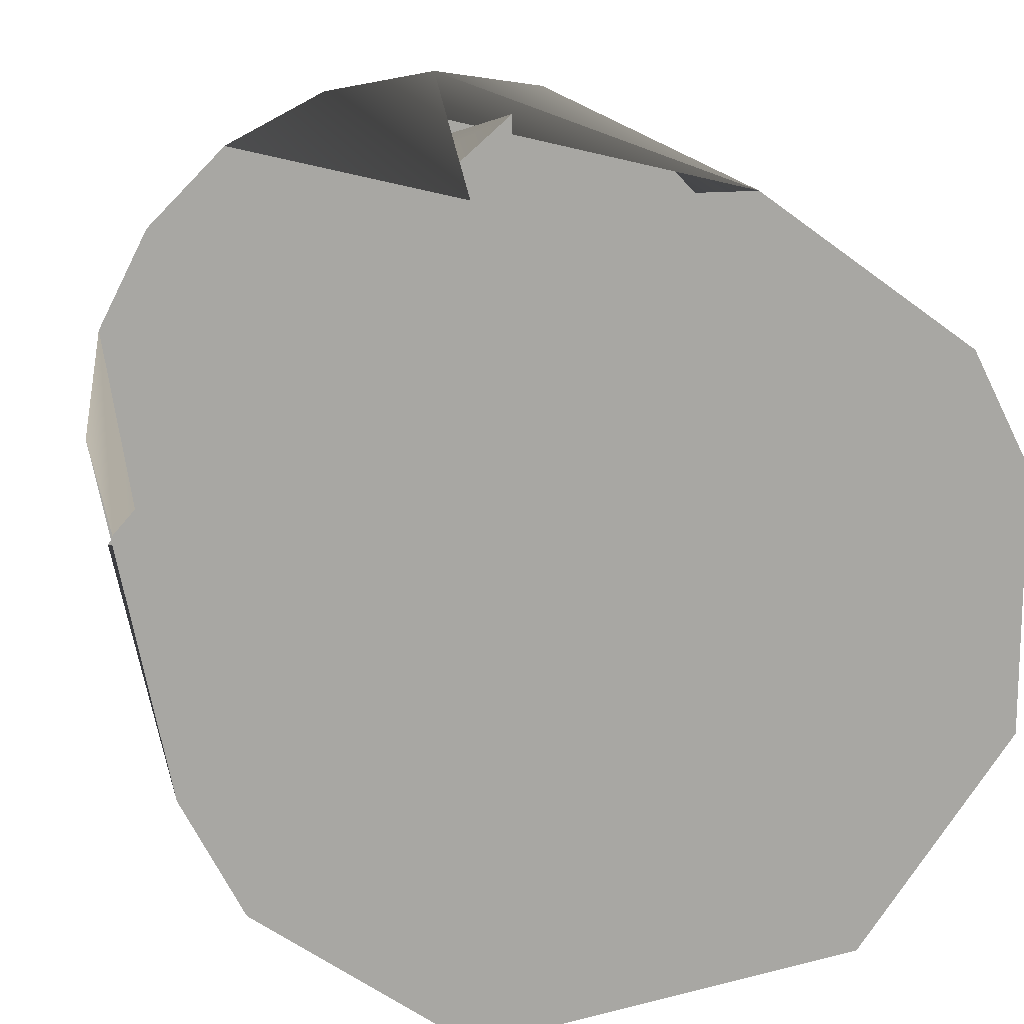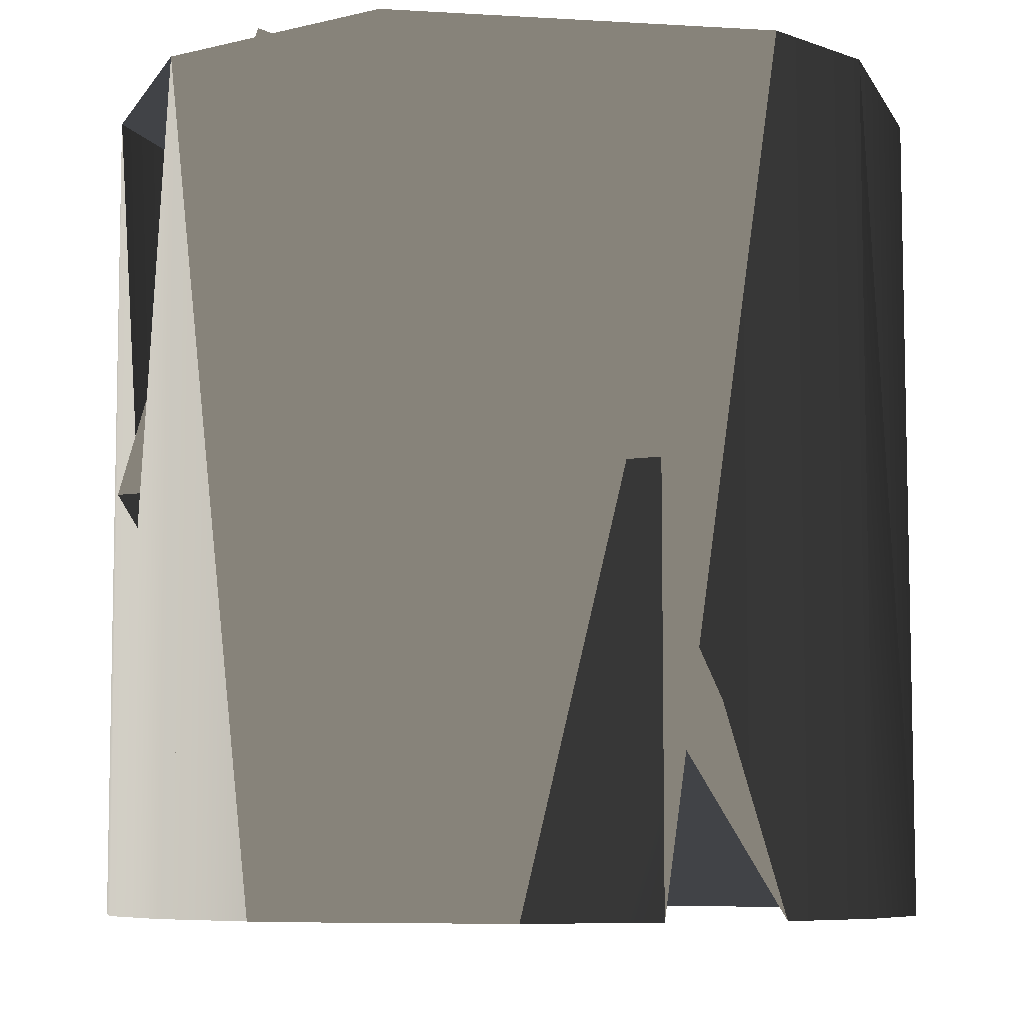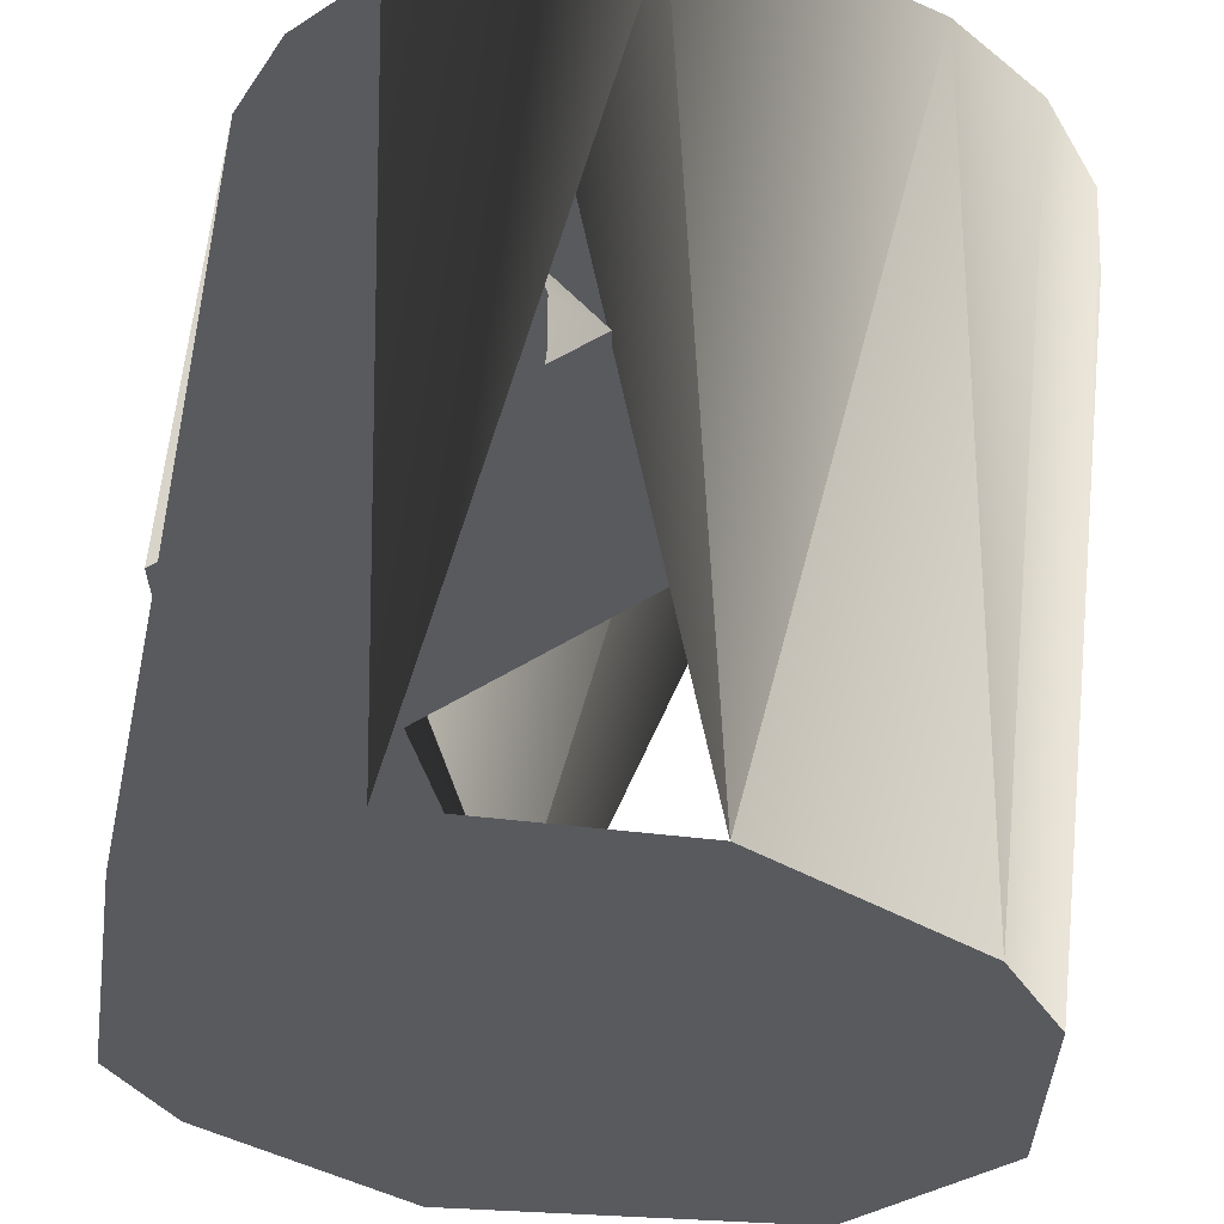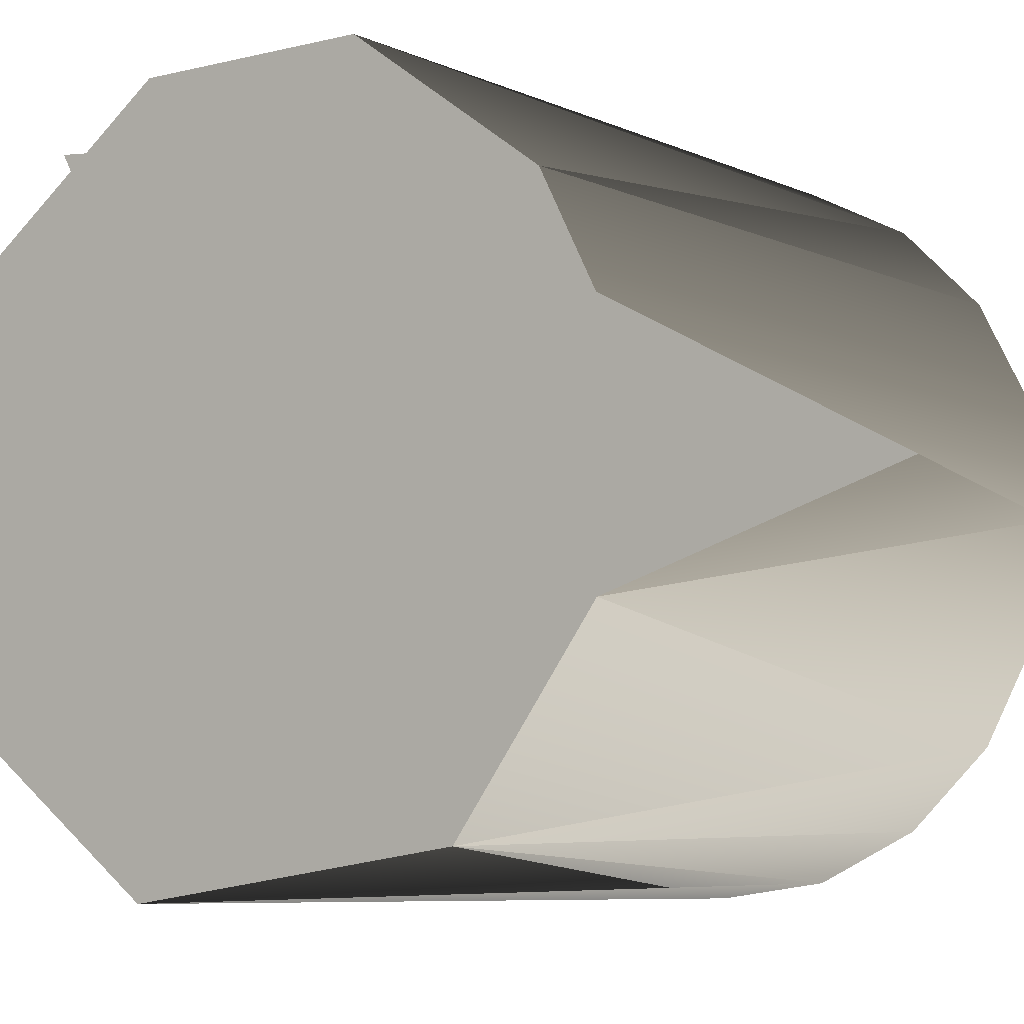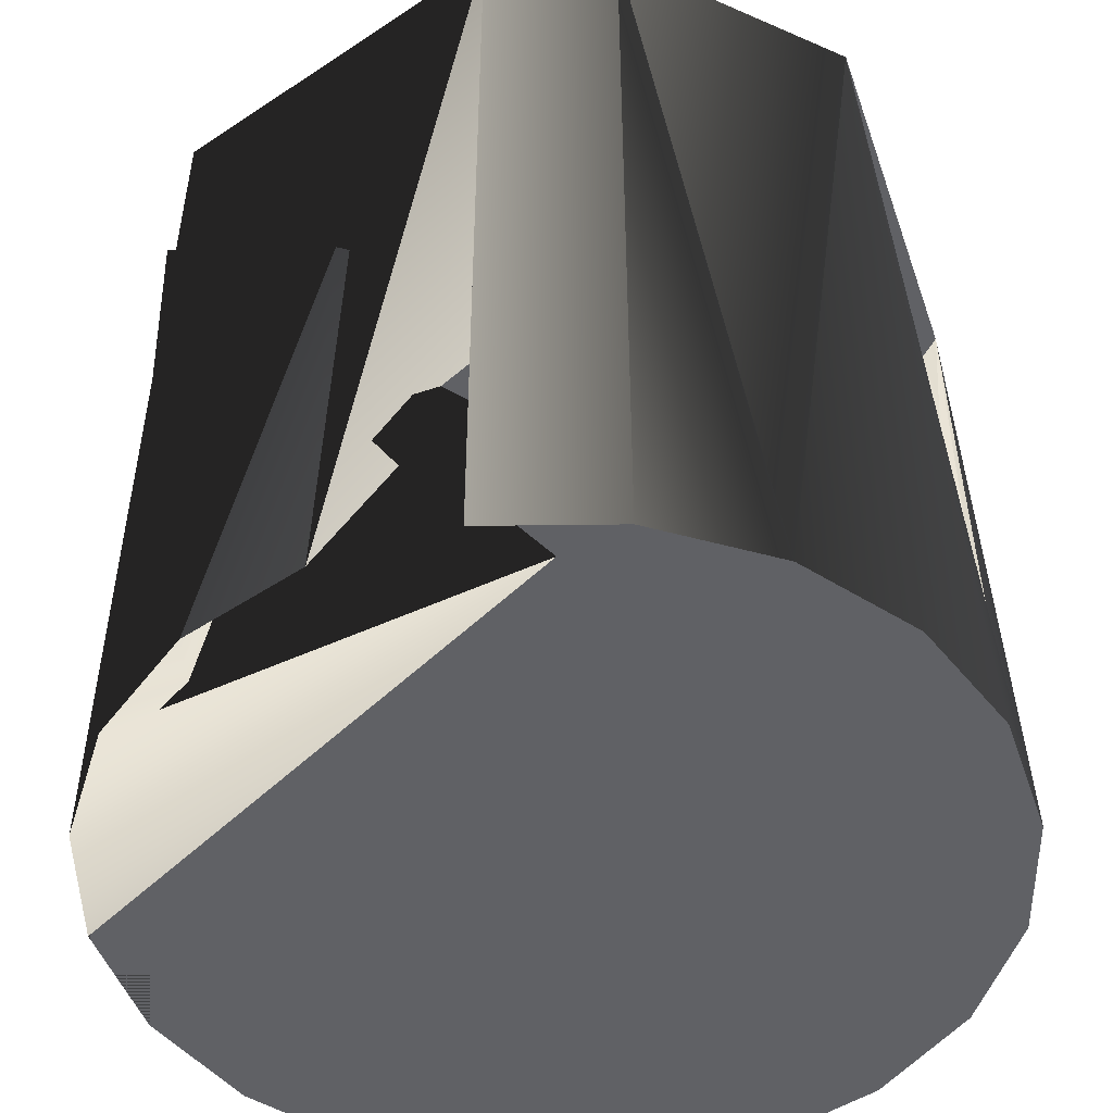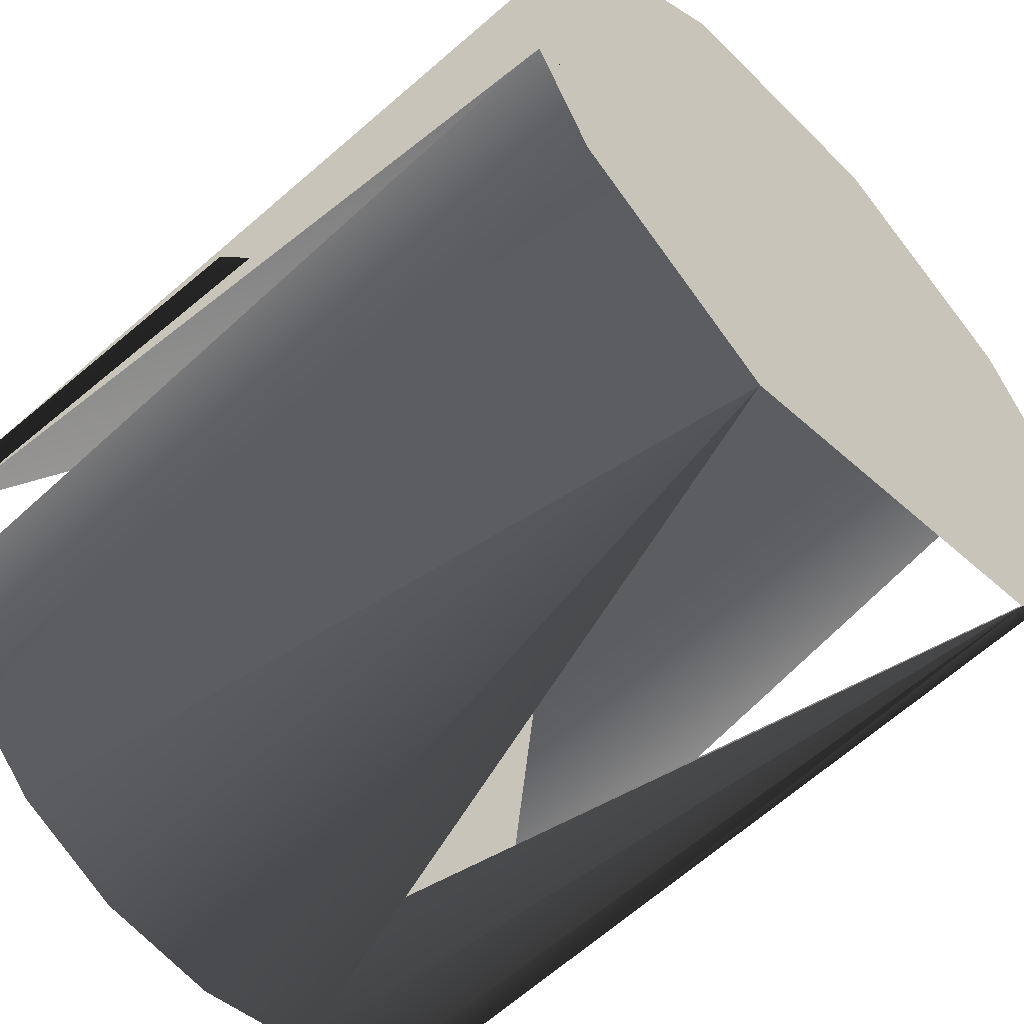
<metadata>
{"format":"obj","ext":"obj","renderer":"f3d","projection":"perspective","resolution":1024,"background":"white","views":[{"elev":15.5,"azim":167.5,"up":"+Z"},{"elev":-7.3,"azim":71.1,"up":"+Y"},{"elev":58.8,"azim":-173.8,"up":"+Z"},{"elev":-5.8,"azim":-143.5,"up":"+Z"},{"elev":-47.7,"azim":117.8,"up":"+Y"},{"elev":-57.3,"azim":134.0,"up":"+Z"}]}
</metadata>
<code>
g default
v 0 0 0
v 0 0 1
v 1 0 0
v 0 1 0
v 0.9511 -1 -0.309
v 0.809 -1 -0.5878
v 0.5878 -1 -0.809
v 0.309 -1 -0.9511
v 0 -1 -1
v -0.309 -1 -0.9511
v -0.5878 -1 -0.809
v -0.809 -1 -0.5878
v -0.9511 -1 -0.309
v -1 -1 0
v -0.9511 -1 0.309
v -0.809 -1 0.5878
v -0.5878 -1 0.809
v -0.309 -1 0.9511
v -0 -1 1
v 0.309 -1 0.9511
v 0.5878 -1 0.809
v 0.809 -1 0.5878
v 0.9511 -1 0.309
v 1 -1 0
v 0.9511 1 -0.309
v 0.809 1 -0.5878
v 0.309 1 -0.9511
v -0.5878 1 -0.809
v -0.9511 1 -0.309
v -0.9511 1 0.309
v -0.809 1 0.5878
v -0.309 1 0.9511
v 0.309 1 0.9511
v 0.5878 1 0.809
v 0.809 1 0.5878
v 0.9511 1 0.309
v 1 1 0
v 0 -1 0
v 0 1 0
g pCylinder1
f 1 2 22 21
f 2 3 23 22
f 3 4 24 23
f 4 5 25 24
f 5 6 26 25
f 6 7 26
f 7 8 27
f 8 9 27
f 9 10 28
f 10 11 28
f 11 12 28
f 12 13 29
f 13 14 29
f 14 15 30
f 15 16 31 30
f 16 17 31
f 17 18 32
f 18 19 32
f 19 20 33
f 20 1 21 33
f 2 1 34
f 3 2 34
f 4 3 34
f 5 4 34
f 6 5 34
f 7 6 34
f 8 7 34
f 9 8 34
f 10 9 34
f 11 10 34
f 12 11 34
f 13 12 34
f 14 13 34
f 15 14 34
f 16 15 34
f 17 16 34
f 18 17 34
f 19 18 34
f 20 19 34
f 1 20 34
f 21 22 35
f 22 23 35
f 23 24 35
f 24 25 35
f 25 26 35
f 26 27 35
f 27 28 35
f 28 29 35
f 29 30 35
f 30 31 35
f 31 32 35
f 32 33 35
f 33 21 35
f 9 10 27
f 26 7 27
f 14 15 29
f 28 12 29
f 19 20 32
f 31 17 32

</code>
